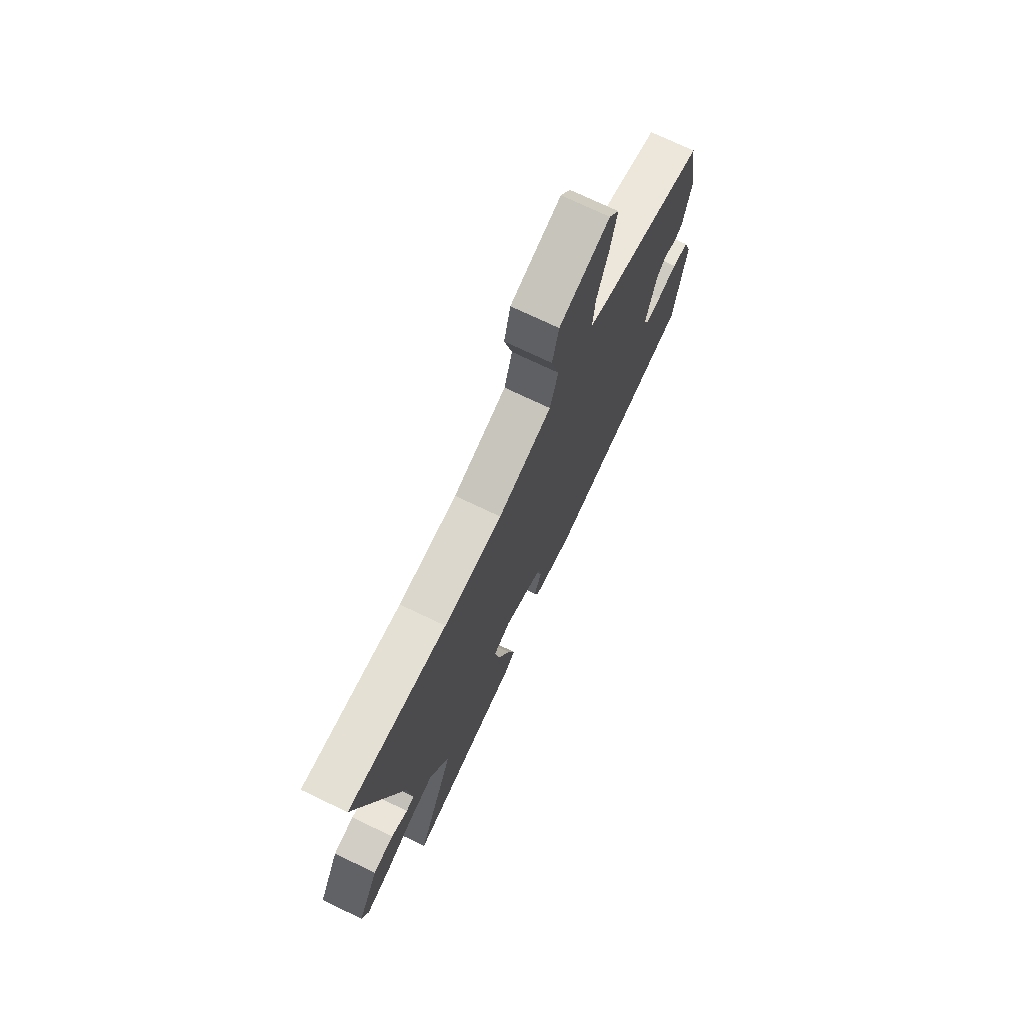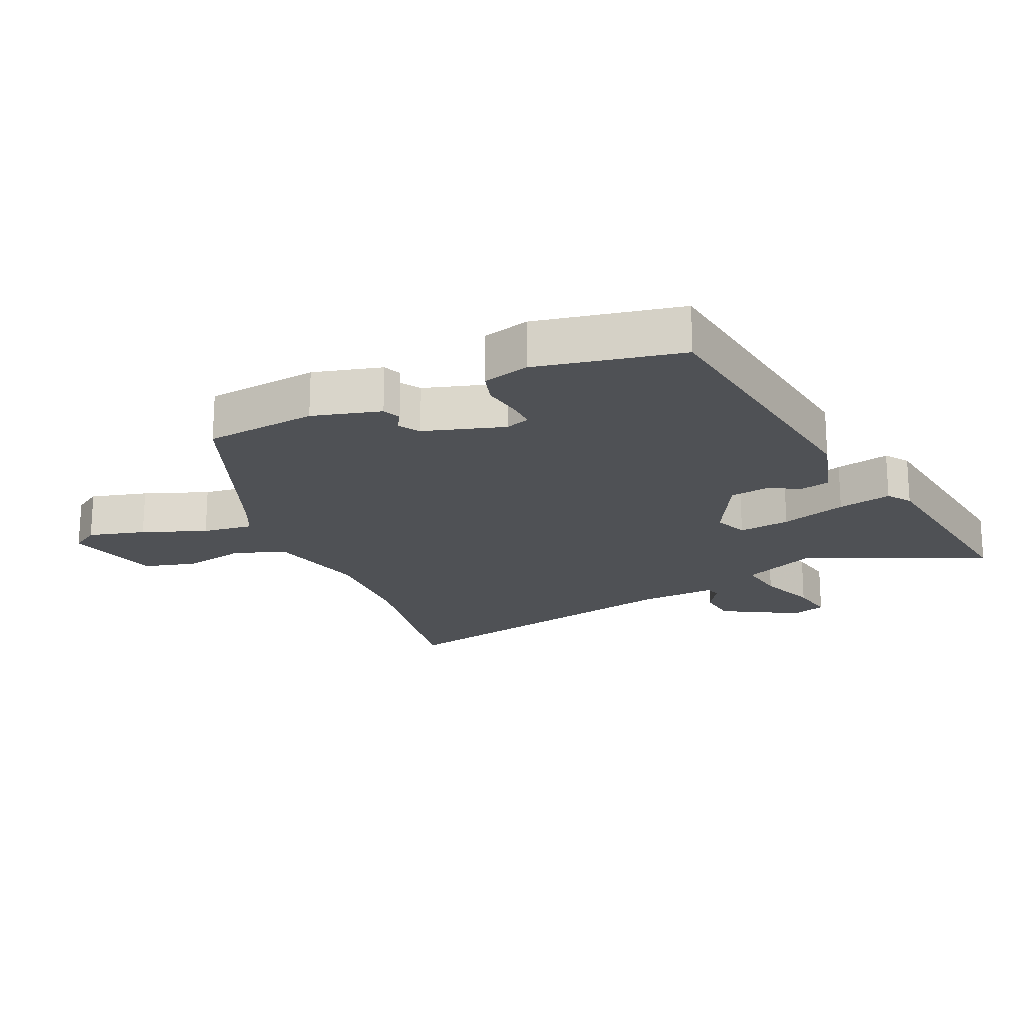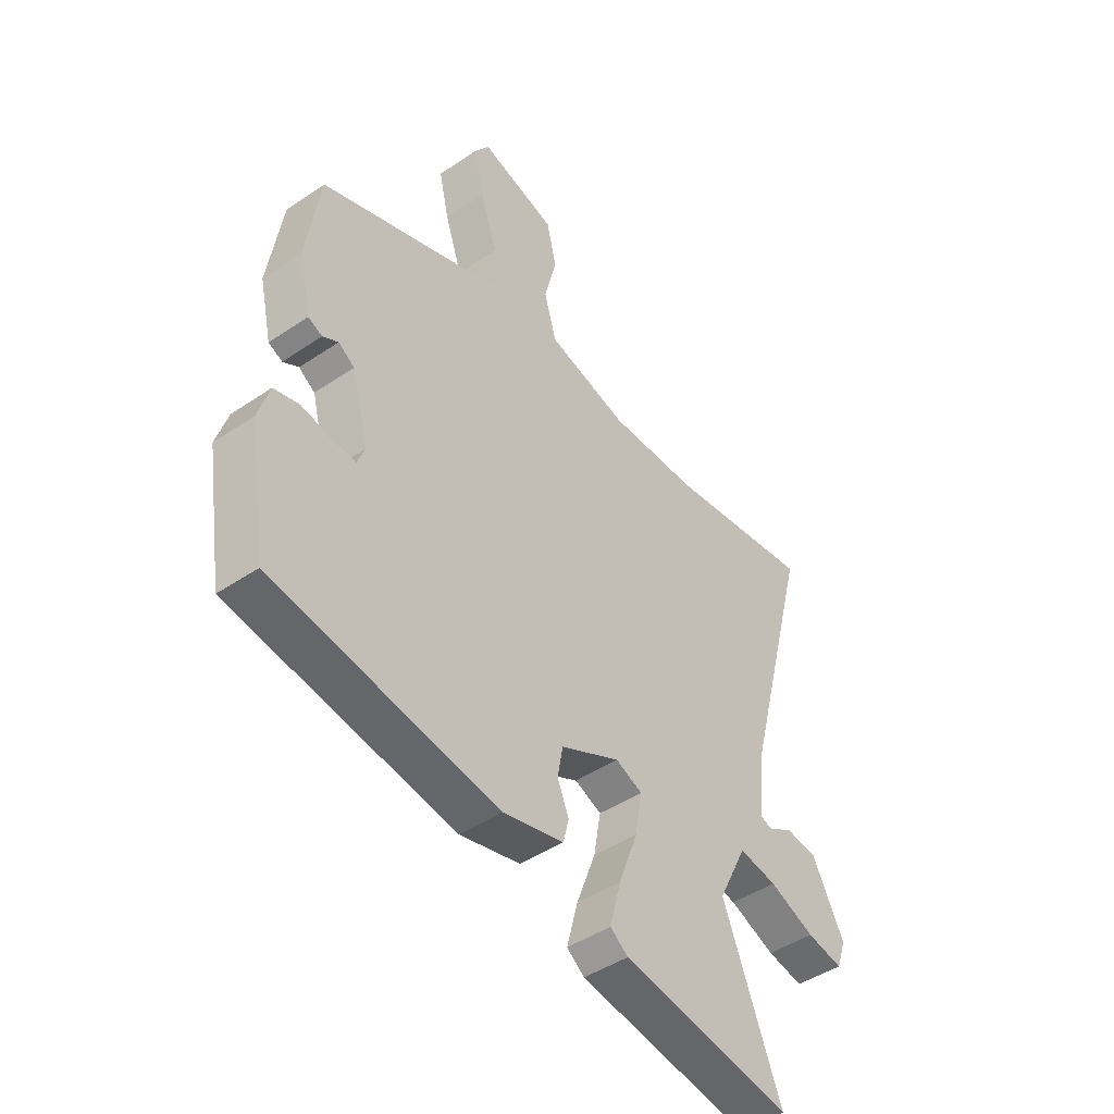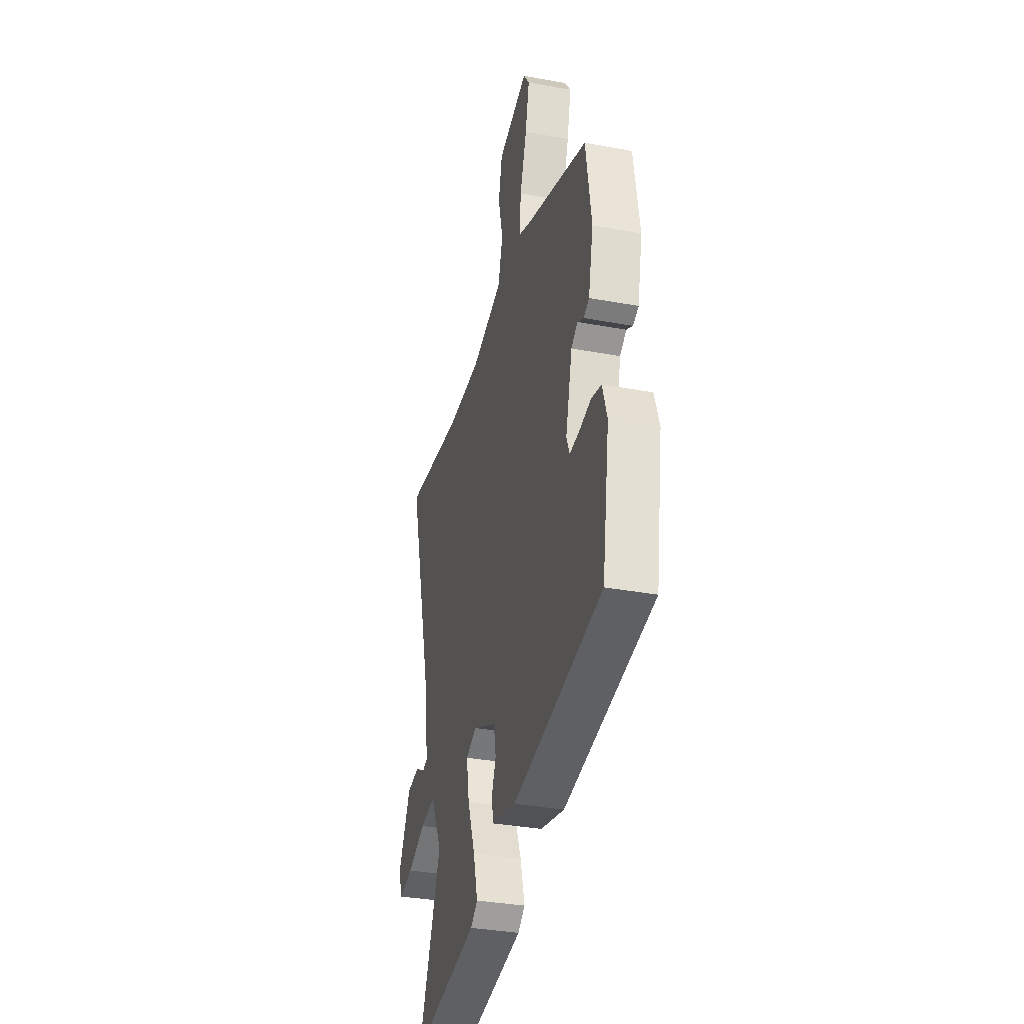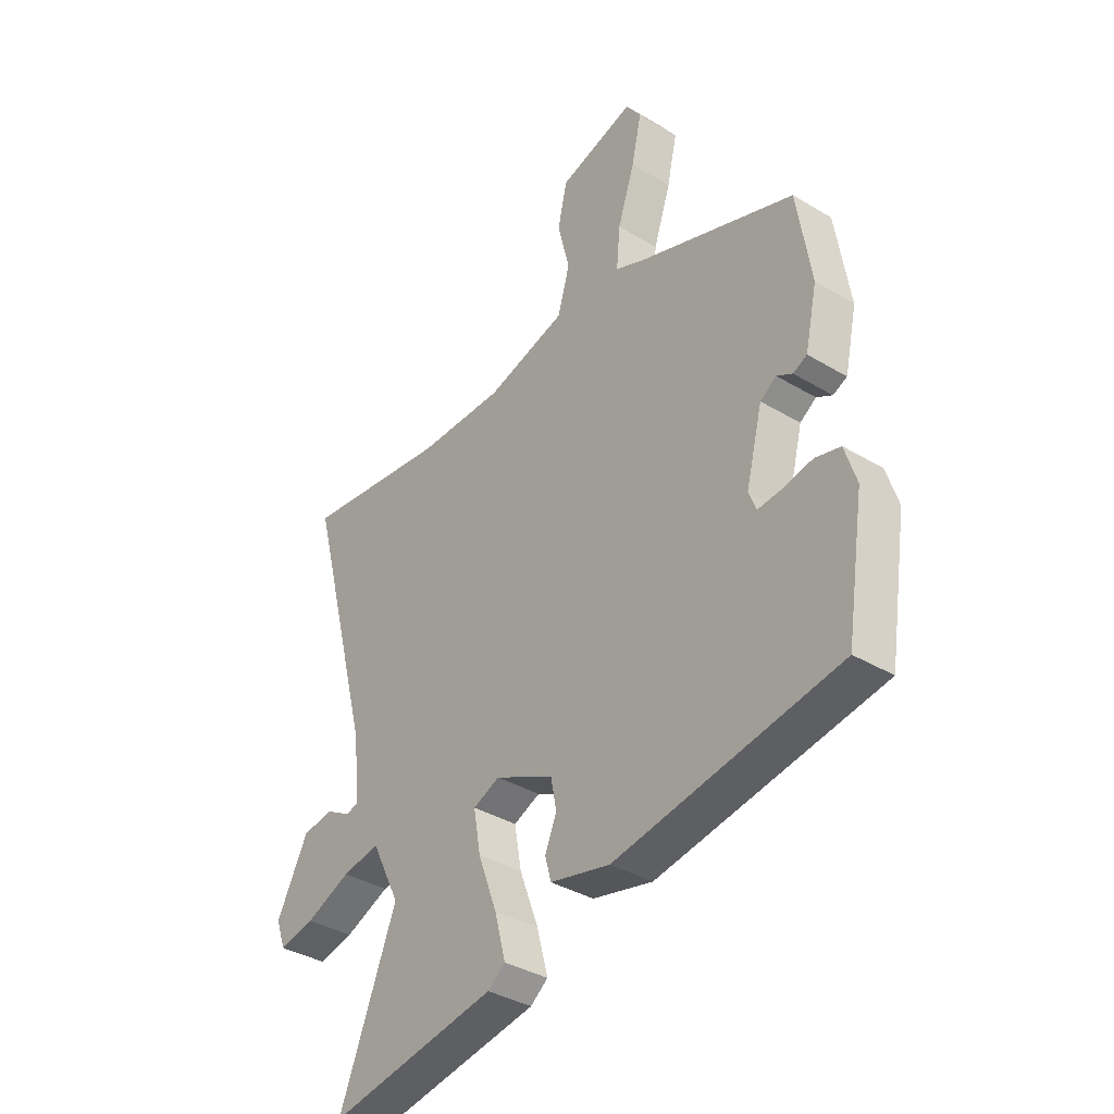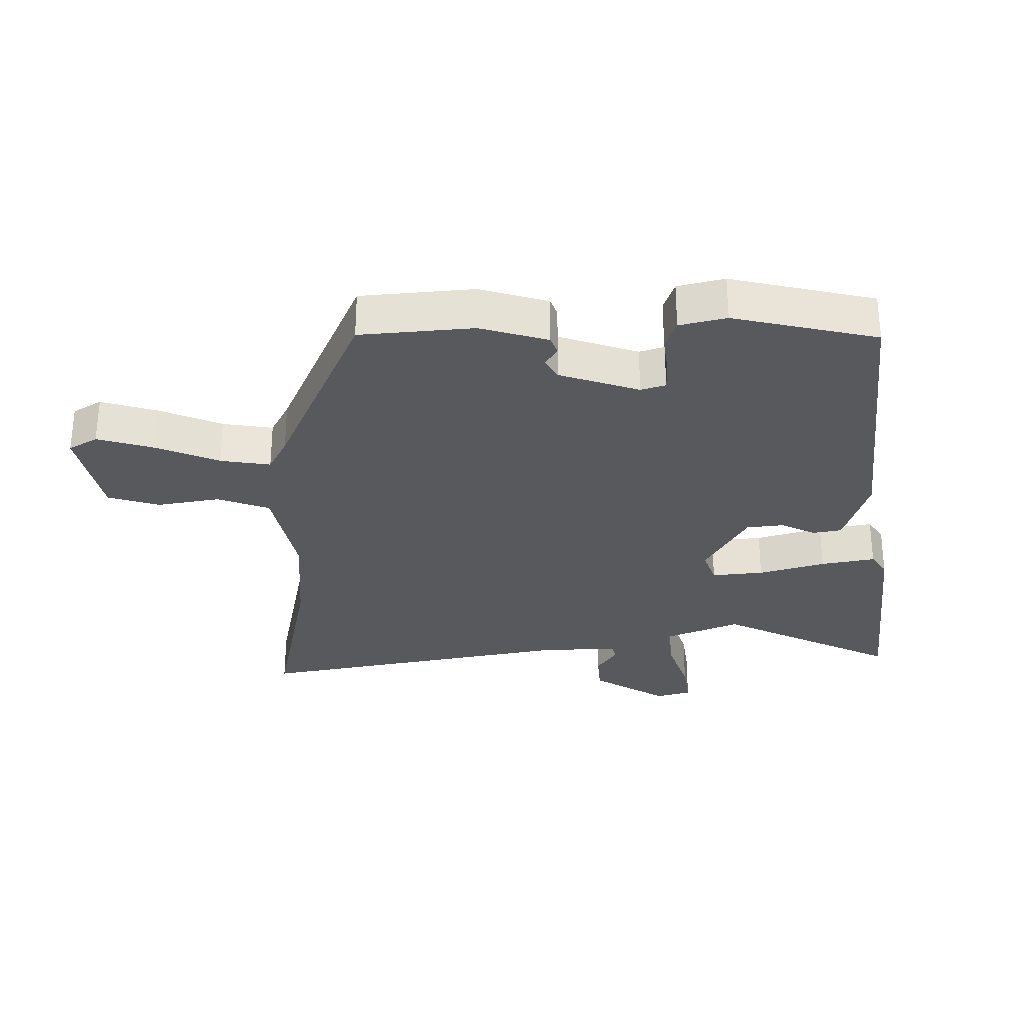
<metadata>
{"format":"obj","ext":"obj","renderer":"f3d","projection":"perspective","resolution":1024,"background":"white","views":[{"elev":73.3,"azim":-64.4,"up":"+Z"},{"elev":-19.8,"azim":111.8,"up":"+Y"},{"elev":-44.8,"azim":128.3,"up":"+Z"},{"elev":-33.8,"azim":75.8,"up":"+Z"},{"elev":-36.5,"azim":52.0,"up":"+Z"},{"elev":-30.2,"azim":86.6,"up":"+Y"}]}
</metadata>
<code>
v -0.677 0.07 0.523
v -0.384 0.07 0.485
v -0.21 0.07 0.484
v -0.05 0.07 0.529
v -0.026 0.07 0.613
v -0.05 0.07 0.71
v -0.031 0.07 0.793
v 0.12 0.07 0.837
v 0.15 0.07 0.794
v 0.13 0.07 0.704
v 0.096 0.07 0.602
v 0.089 0.07 0.522
v 0.147 0.07 0.497
v 0.461 0.07 0.385
v 0.489 0.07 0.208
v 0.465 0.07 0.099
v 0.437 0.07 0.086
v 0.406 0.07 0.103
v 0.374 0.07 0.081
v 0.341 0.07 -0.047
v 0.356 0.07 -0.085
v 0.403 0.07 -0.081
v 0.463 0.07 -0.069
v 0.513 0.07 -0.082
v 0.536 0.07 -0.154
v 0.5 0.07 -0.384
v 0.053 0.07 -0.461
v -0.067 0.07 -0.433
v -0.079 0.07 -0.388
v -0.056 0.07 -0.333
v -0.067 0.07 -0.274
v -0.185 0.07 -0.218
v -0.238 0.07 -0.241
v -0.224 0.07 -0.322
v -0.186 0.07 -0.424
v -0.164 0.07 -0.508
v -0.199 0.07 -0.535
v -0.537 0.07 -0.593
v -0.422 0.07 -0.305
v -0.453 0.07 -0.243
v -0.479 0.07 -0.19
v -0.554 0.07 -0.204
v -0.644 0.07 -0.242
v -0.715 0.07 -0.257
v -0.734 0.07 -0.203
v -0.671 0.07 -0.081
v -0.609 0.07 -0.072
v -0.559 0.07 -0.1
v -0.535 0.07 -0.092
v -0.547 0.07 0.03
v -0.677 0 0.523
v -0.384 0 0.485
v -0.21 0 0.484
v -0.05 0 0.529
v -0.026 0 0.613
v -0.05 0 0.71
v -0.031 0 0.793
v 0.12 0 0.837
v 0.15 0 0.794
v 0.13 0 0.704
v 0.096 0 0.602
v 0.089 0 0.522
v 0.147 0 0.497
v 0.461 0 0.385
v 0.489 0 0.208
v 0.465 0 0.099
v 0.437 0 0.086
v 0.406 0 0.103
v 0.374 0 0.081
v 0.341 0 -0.047
v 0.356 0 -0.085
v 0.403 0 -0.081
v 0.463 0 -0.069
v 0.513 0 -0.082
v 0.536 0 -0.154
v 0.5 0 -0.384
v 0.053 0 -0.461
v -0.067 0 -0.433
v -0.079 0 -0.388
v -0.056 0 -0.333
v -0.067 0 -0.274
v -0.185 0 -0.218
v -0.238 0 -0.241
v -0.224 0 -0.322
v -0.186 0 -0.424
v -0.164 0 -0.508
v -0.199 0 -0.535
v -0.537 0 -0.593
v -0.422 0 -0.305
v -0.453 0 -0.243
v -0.479 0 -0.19
v -0.554 0 -0.204
v -0.644 0 -0.242
v -0.715 0 -0.257
v -0.734 0 -0.203
v -0.671 0 -0.081
v -0.609 0 -0.072
v -0.559 0 -0.1
v -0.535 0 -0.092
v -0.547 0 0.03
f 46 47 48
f 45 46 48
f 44 45 48
f 43 44 48
f 42 43 48
f 41 42 48 49
f 39 40 41
f 37 38 39
f 36 37 39
f 35 36 39
f 34 35 39
f 33 34 39 41
f 41 49 50
f 33 41 50
f 32 33 50
f 28 29 30
f 27 28 30
f 26 27 30
f 25 26 30
f 24 25 30
f 23 24 30
f 22 23 30
f 21 22 30 31
f 50 1 2
f 32 50 2
f 31 32 2
f 21 31 2
f 20 21 2
f 16 17 18
f 15 16 18
f 14 15 18
f 13 14 18
f 12 13 18 19
f 9 10 11
f 8 9 11
f 7 8 11
f 6 7 11
f 5 6 11
f 4 5 11 12
f 12 19 20
f 4 12 20
f 3 4 20
f 2 3 20
f 98 97 96
f 98 96 95
f 98 95 94
f 98 94 93
f 98 93 92
f 99 98 92 91
f 91 90 89
f 89 88 87
f 89 87 86
f 89 86 85
f 89 85 84
f 91 89 84 83
f 100 99 91
f 100 91 83
f 100 83 82
f 80 79 78
f 80 78 77
f 80 77 76
f 80 76 75
f 80 75 74
f 80 74 73
f 80 73 72
f 81 80 72 71
f 52 51 100
f 52 100 82
f 52 82 81
f 52 81 71
f 52 71 70
f 68 67 66
f 68 66 65
f 68 65 64
f 68 64 63
f 69 68 63 62
f 61 60 59
f 61 59 58
f 61 58 57
f 61 57 56
f 61 56 55
f 62 61 55 54
f 70 69 62
f 70 62 54
f 70 54 53
f 70 53 52
f 1 51 52 2
f 2 52 53 3
f 3 53 54 4
f 4 54 55 5
f 5 55 56 6
f 6 56 57 7
f 7 57 58 8
f 8 58 59 9
f 9 59 60 10
f 10 60 61 11
f 11 61 62 12
f 12 62 63 13
f 13 63 64 14
f 14 64 65 15
f 15 65 66 16
f 16 66 67 17
f 17 67 68 18
f 18 68 69 19
f 19 69 70 20
f 20 70 71 21
f 21 71 72 22
f 22 72 73 23
f 23 73 74 24
f 24 74 75 25
f 25 75 76 26
f 26 76 77 27
f 27 77 78 28
f 28 78 79 29
f 29 79 80 30
f 30 80 81 31
f 31 81 82 32
f 32 82 83 33
f 33 83 84 34
f 34 84 85 35
f 35 85 86 36
f 36 86 87 37
f 37 87 88 38
f 38 88 89 39
f 39 89 90 40
f 40 90 91 41
f 41 91 92 42
f 42 92 93 43
f 43 93 94 44
f 44 94 95 45
f 45 95 96 46
f 46 96 97 47
f 47 97 98 48
f 48 98 99 49
f 49 99 100 50
f 50 100 51 1

</code>
